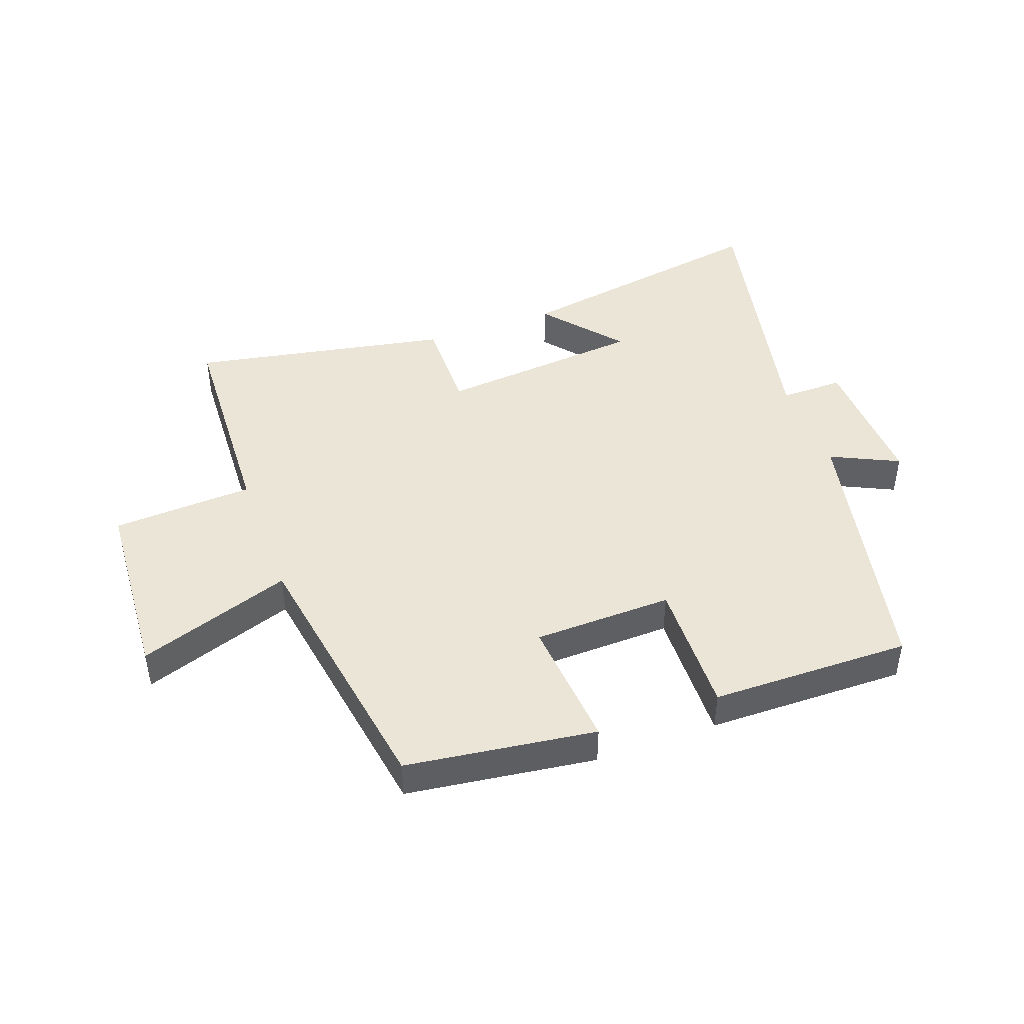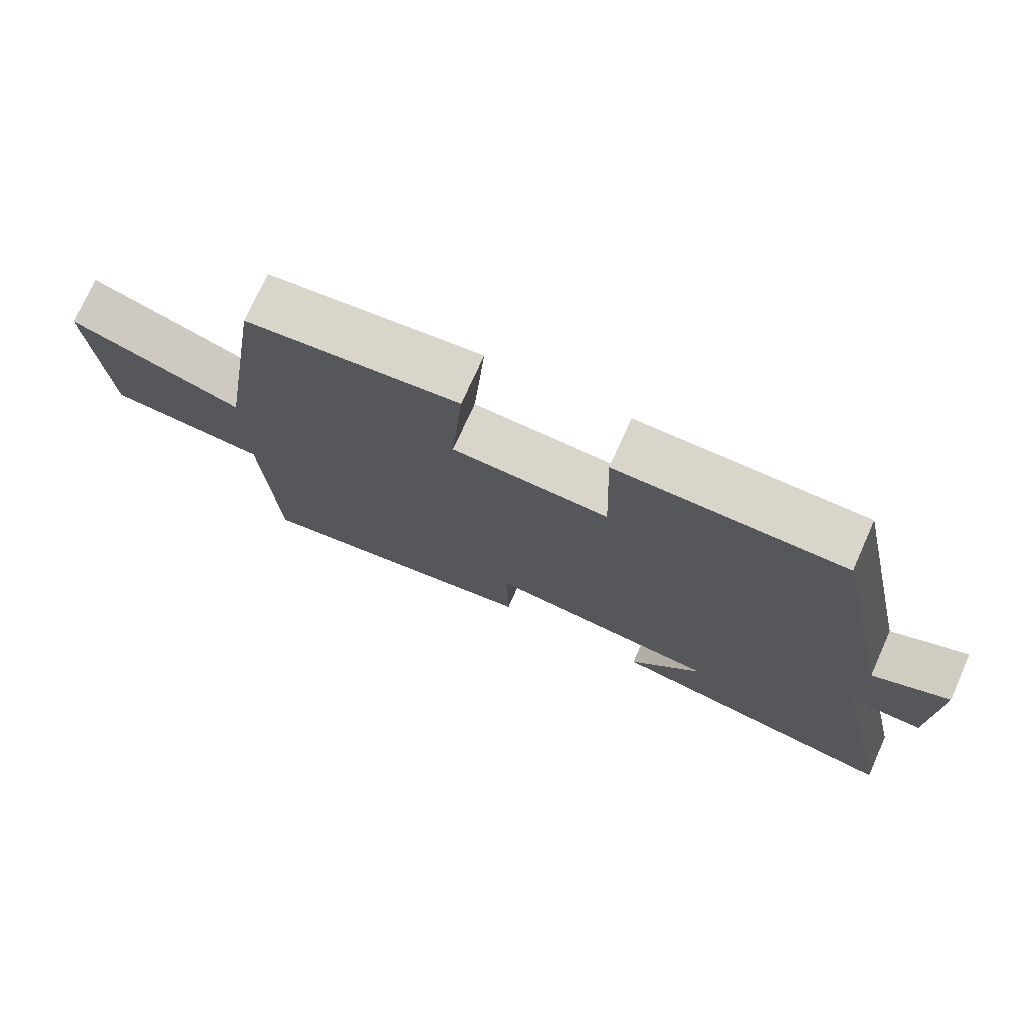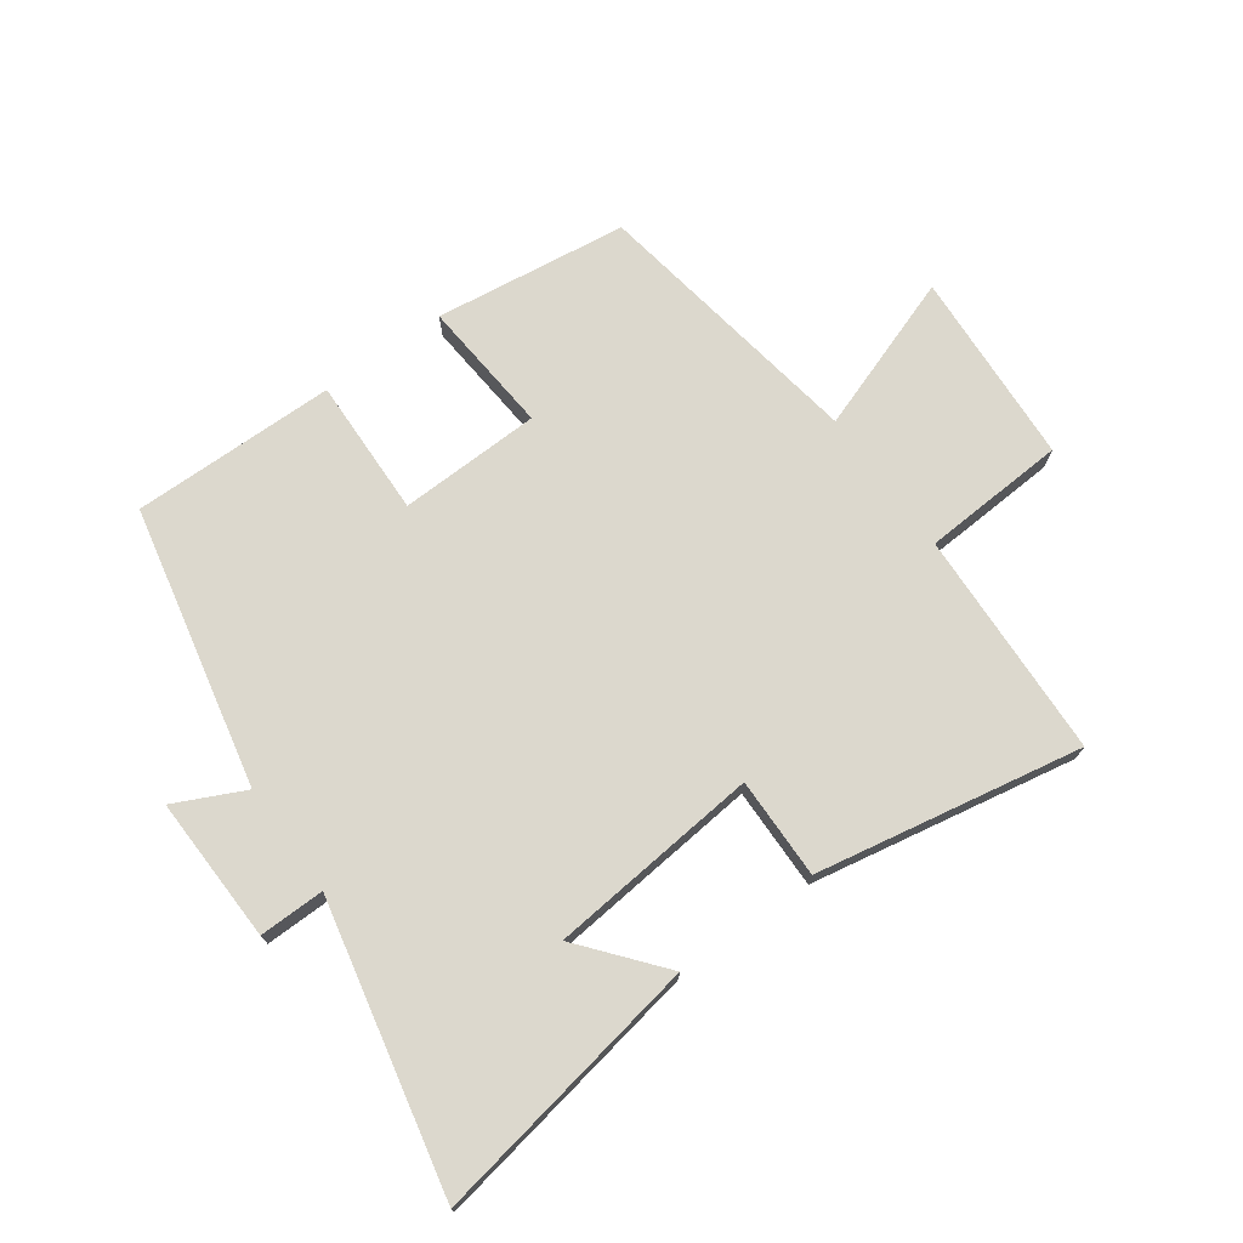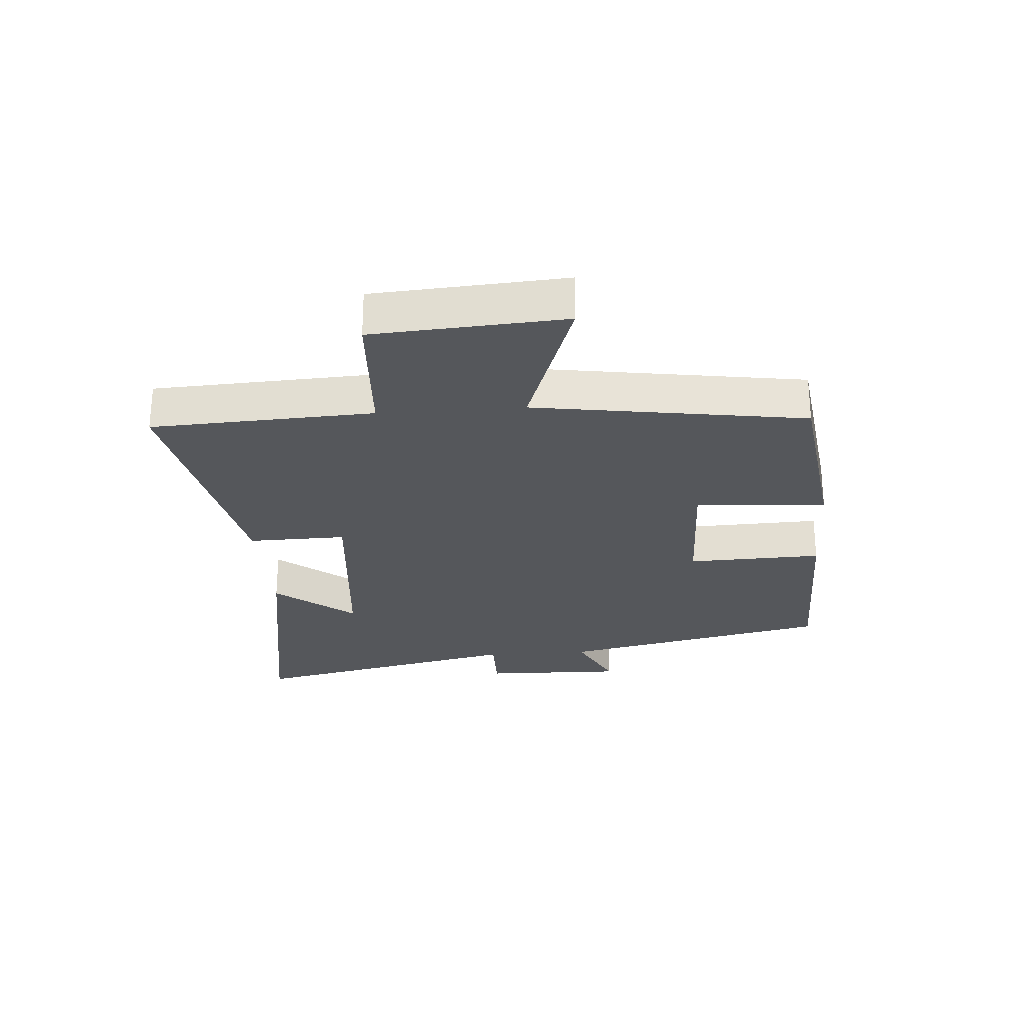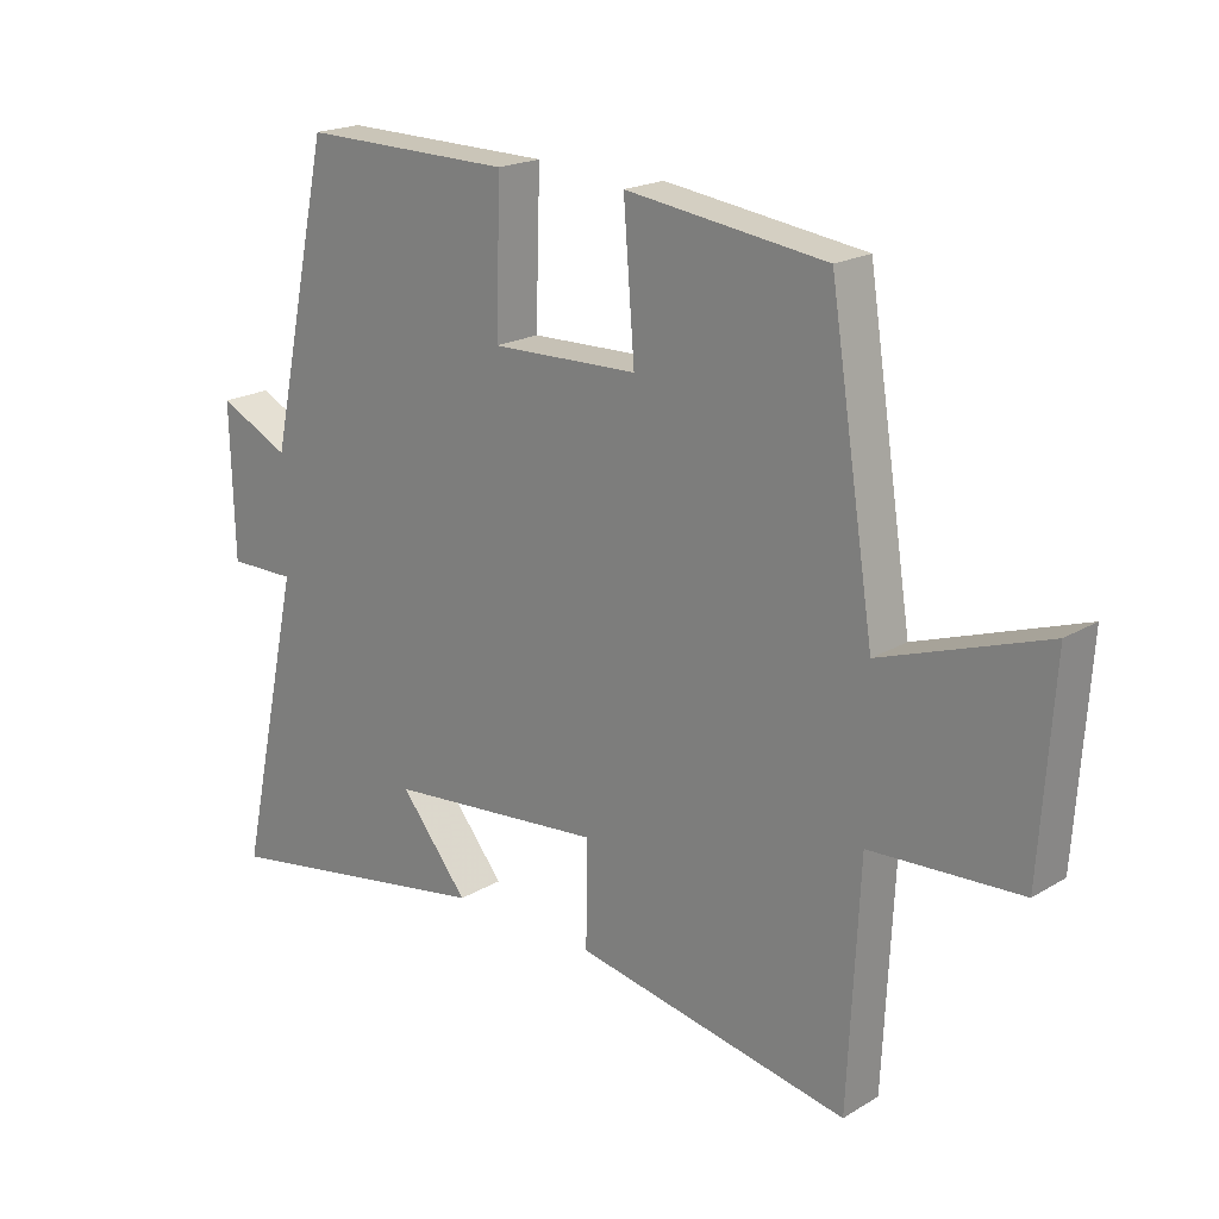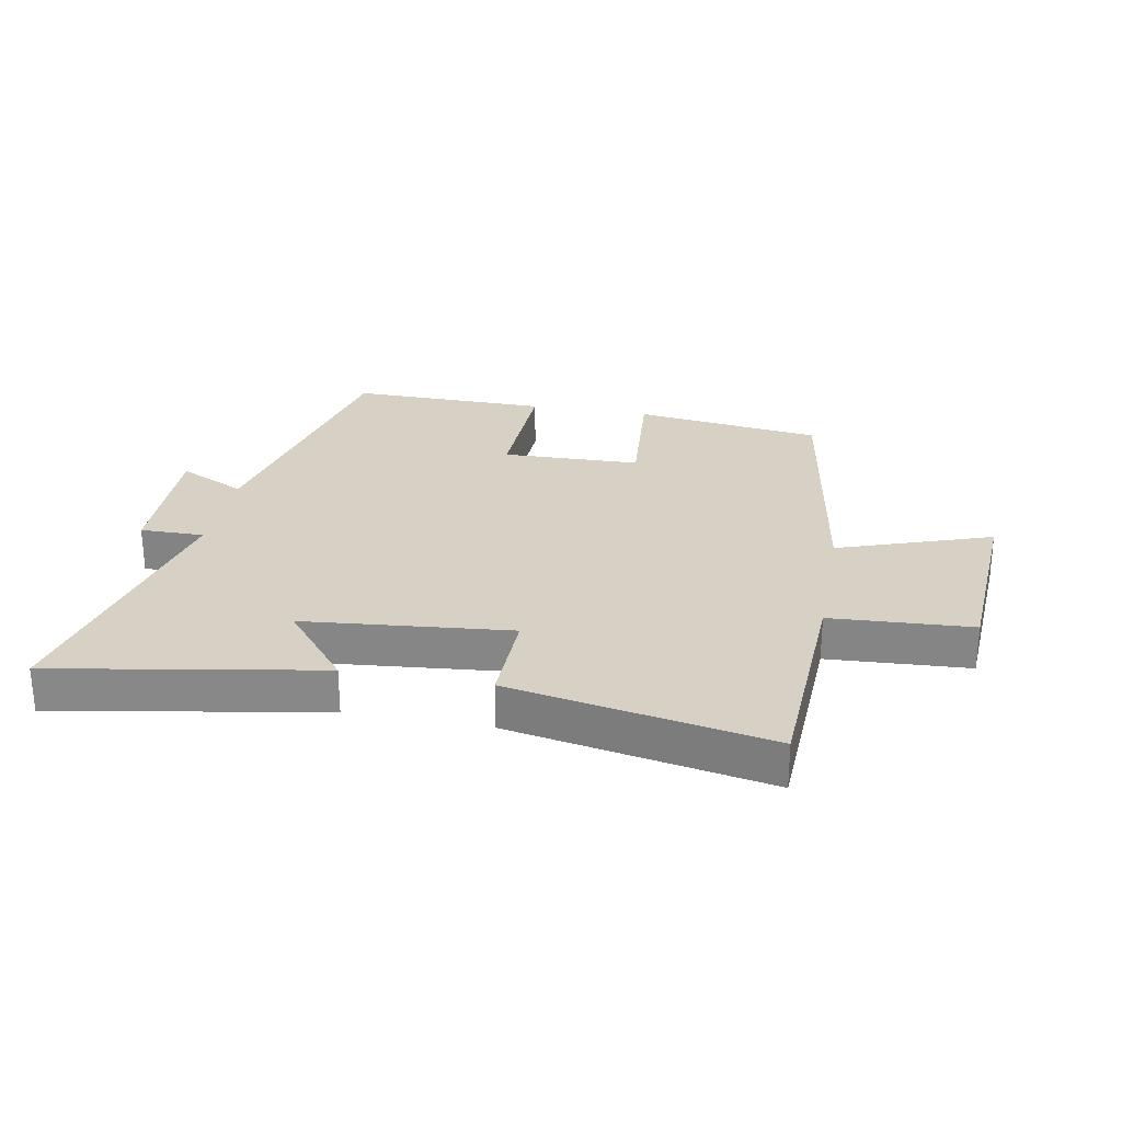
<metadata>
{"format":"obj","ext":"obj","renderer":"f3d","projection":"perspective","resolution":1024,"background":"white","views":[{"elev":44.2,"azim":-20.1,"up":"+Y"},{"elev":74.4,"azim":24.2,"up":"+Z"},{"elev":72.6,"azim":144.0,"up":"+Y"},{"elev":-26.5,"azim":-85.6,"up":"+Y"},{"elev":19.9,"azim":-137.6,"up":"+Z"},{"elev":27.0,"azim":-169.5,"up":"+Y"}]}
</metadata>
<code>
v -0.483 0.07 -0.58
v -0.5 0.07 -0.218
v -0.73 0.07 -0.205
v -0.75 0.07 0.105
v -0.5 0.07 0.018
v -0.431 0.07 0.459
v -0.124 0.07 0.5
v -0.141 0.07 0.285
v 0.085 0.07 0.279
v 0.078 0.07 0.5
v 0.403 0.07 0.504
v 0.5 0.07 0.058
v 0.61 0.07 0.111
v 0.604 0.07 -0.121
v 0.5 0.07 -0.12
v 0.6 0.07 -0.575
v 0.167 0.07 -0.5
v 0.272 0.07 -0.371
v -0.064 0.07 -0.339
v -0.061 0.07 -0.5
v -0.483 0 -0.58
v -0.5 0 -0.218
v -0.73 0 -0.205
v -0.75 0 0.105
v -0.5 0 0.018
v -0.431 0 0.459
v -0.124 0 0.5
v -0.141 0 0.285
v 0.085 0 0.279
v 0.078 0 0.5
v 0.403 0 0.504
v 0.5 0 0.058
v 0.61 0 0.111
v 0.604 0 -0.121
v 0.5 0 -0.12
v 0.6 0 -0.575
v 0.167 0 -0.5
v 0.272 0 -0.371
v -0.064 0 -0.339
v -0.061 0 -0.5
f 19 20 1 2
f 18 19 2
f 15 16 17 18
f 15 18 2
f 12 13 14 15
f 9 10 11 12
f 8 9 12 15
f 5 6 7 8
f 5 8 15 2
f 2 3 4 5
f 22 21 40 39
f 22 39 38
f 38 37 36 35
f 22 38 35
f 35 34 33 32
f 32 31 30 29
f 35 32 29 28
f 28 27 26 25
f 22 35 28 25
f 25 24 23 22
f 1 21 22 2
f 2 22 23 3
f 3 23 24 4
f 4 24 25 5
f 5 25 26 6
f 6 26 27 7
f 7 27 28 8
f 8 28 29 9
f 9 29 30 10
f 10 30 31 11
f 11 31 32 12
f 12 32 33 13
f 13 33 34 14
f 14 34 35 15
f 15 35 36 16
f 16 36 37 17
f 17 37 38 18
f 18 38 39 19
f 19 39 40 20
f 20 40 21 1

</code>
